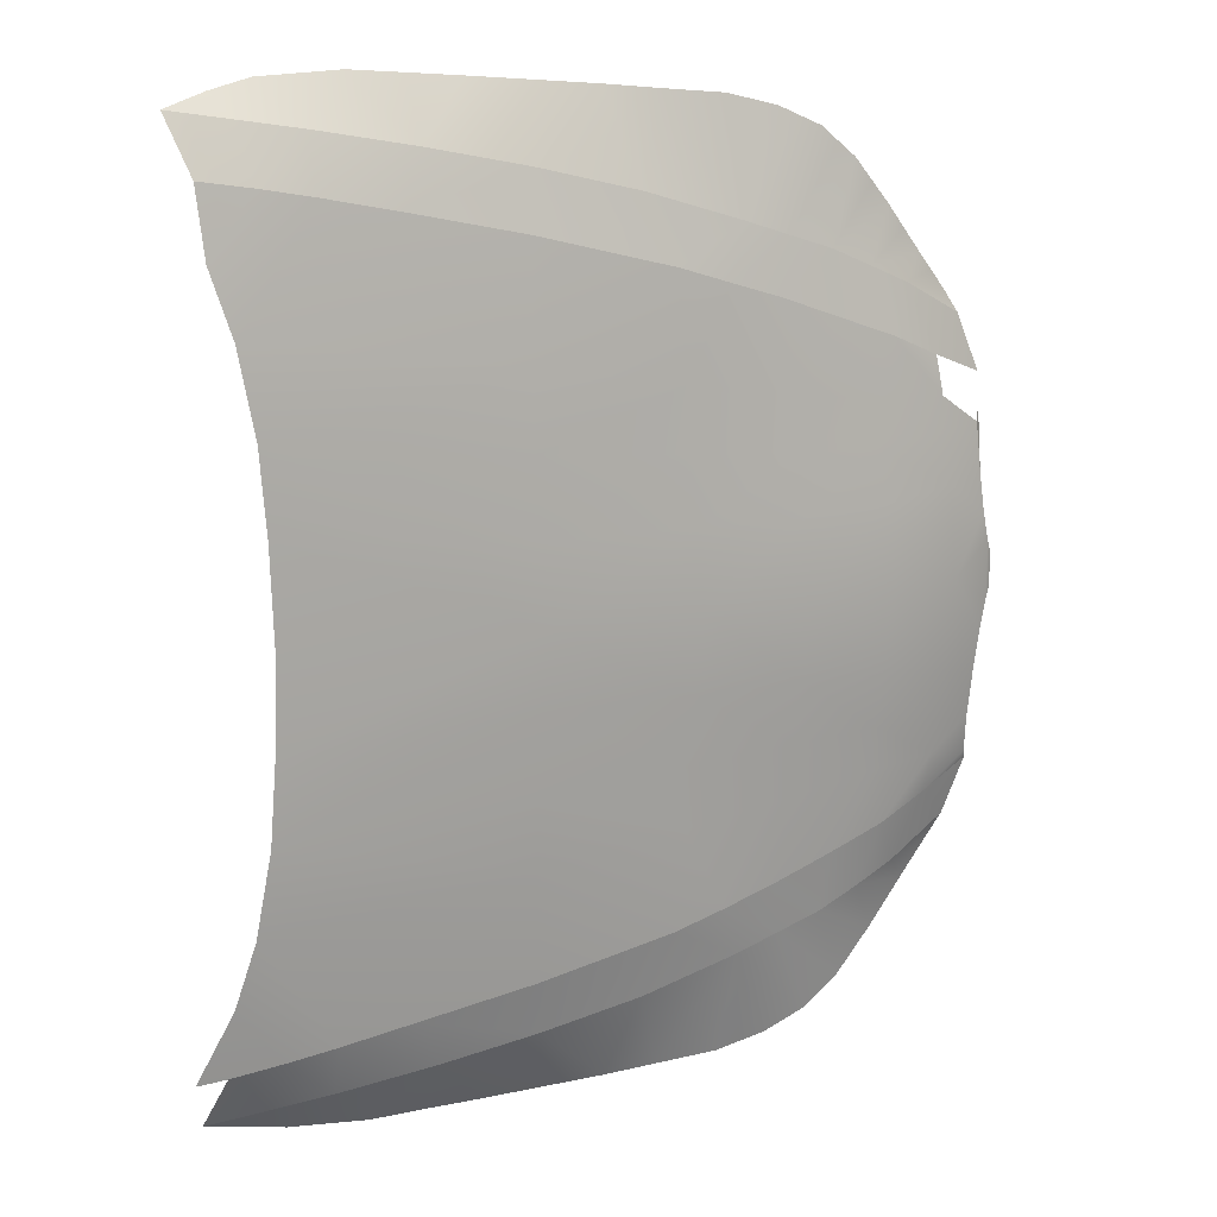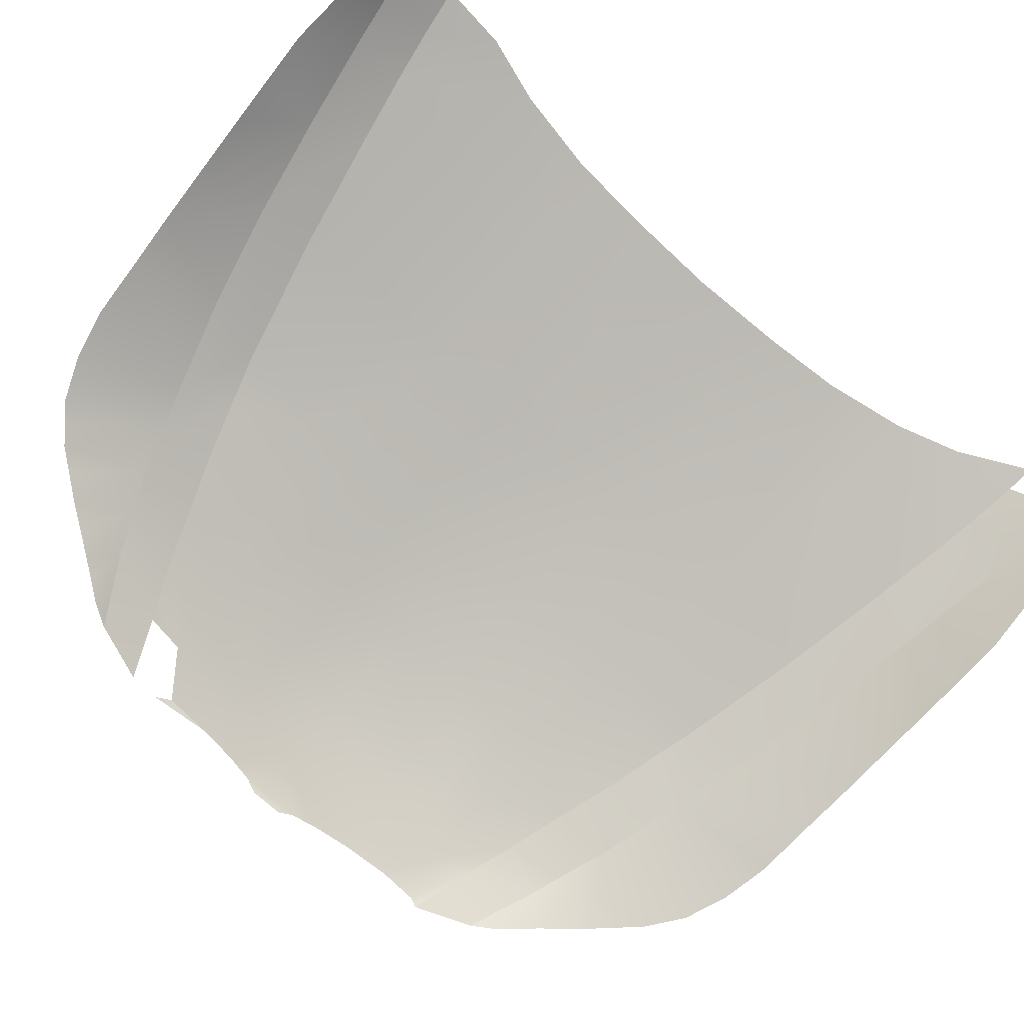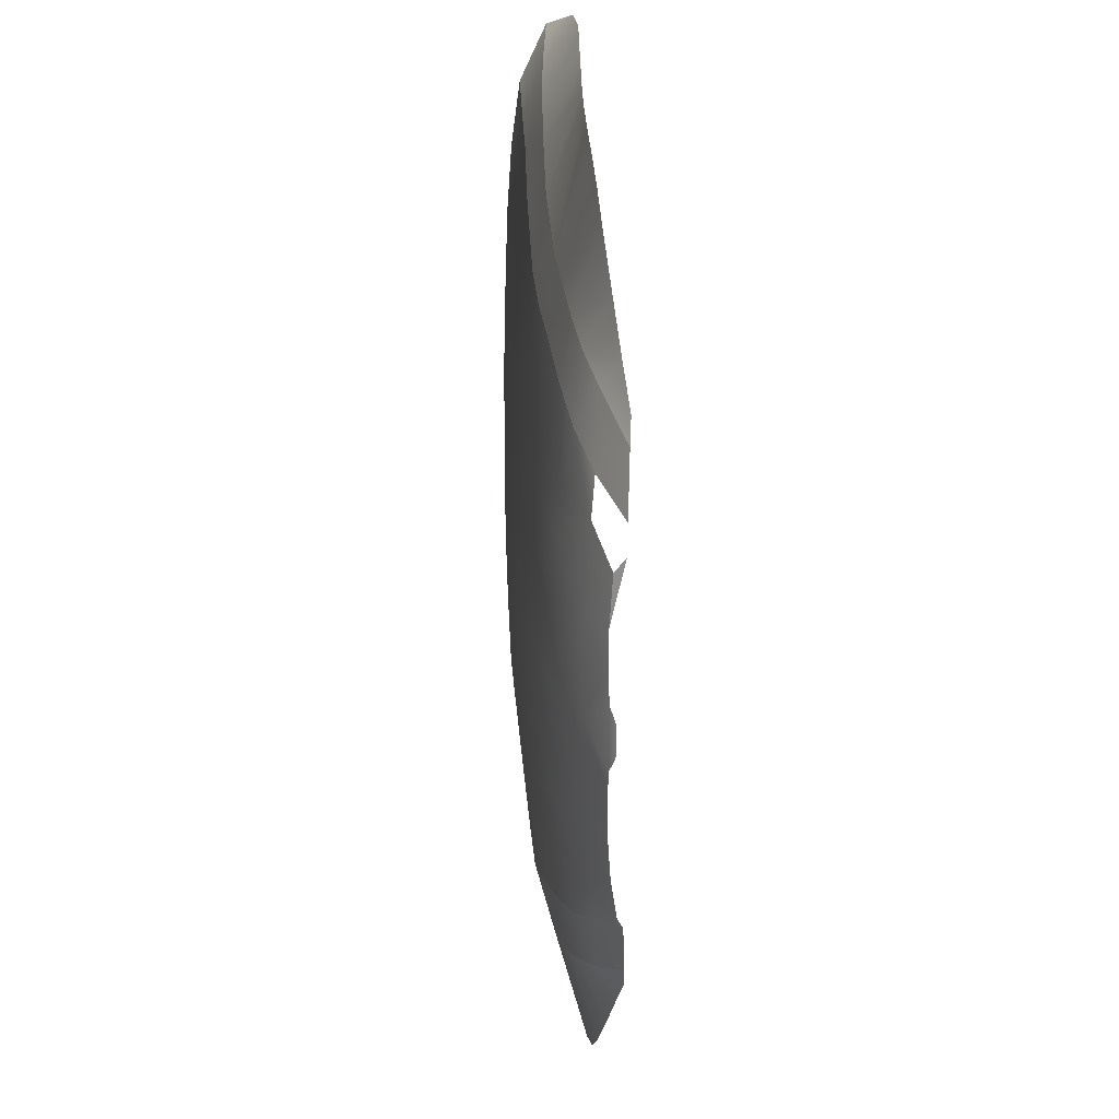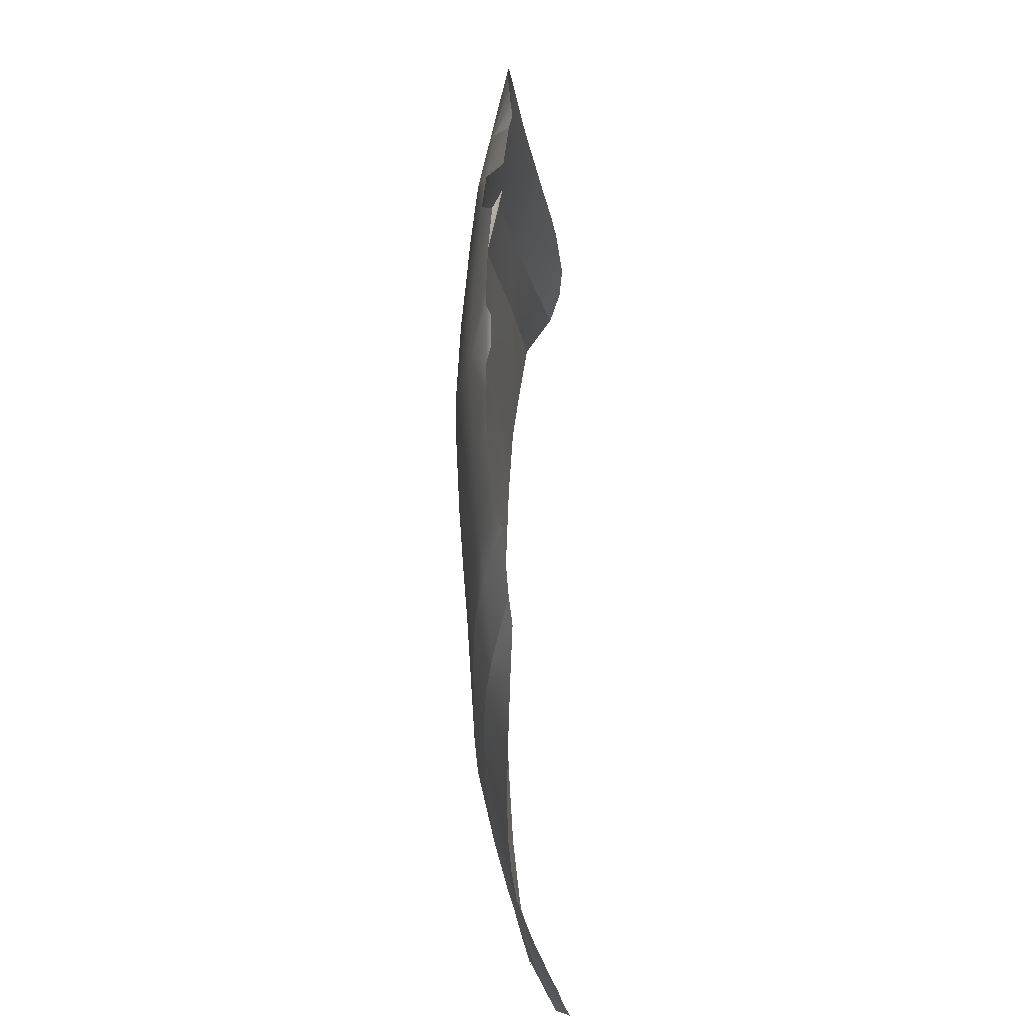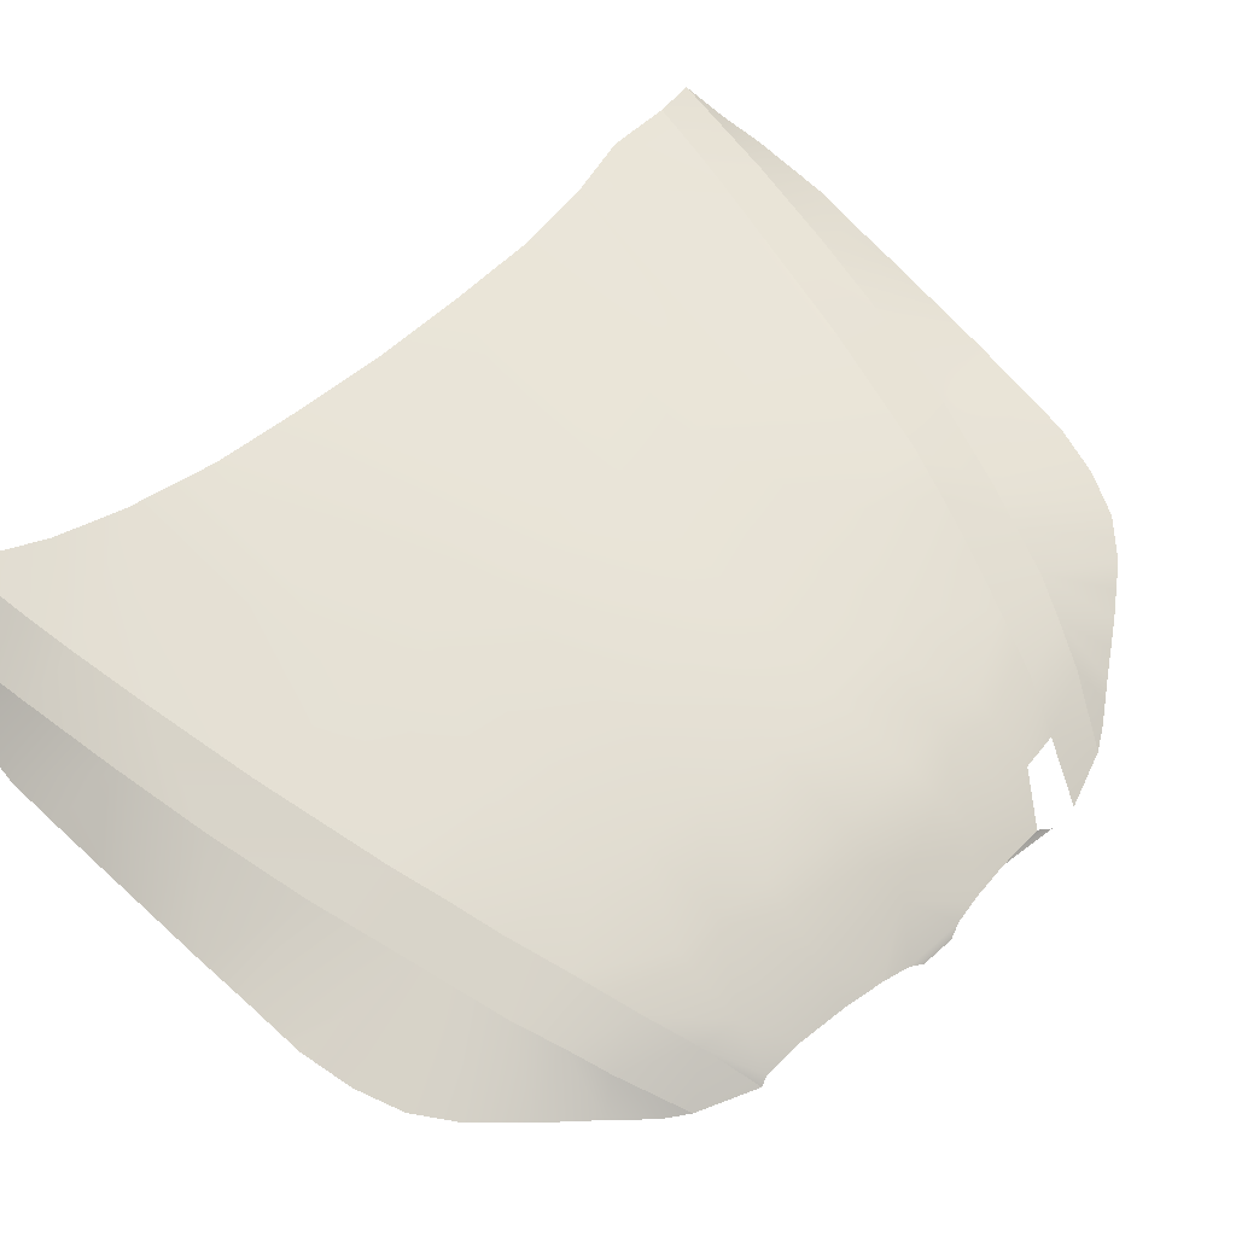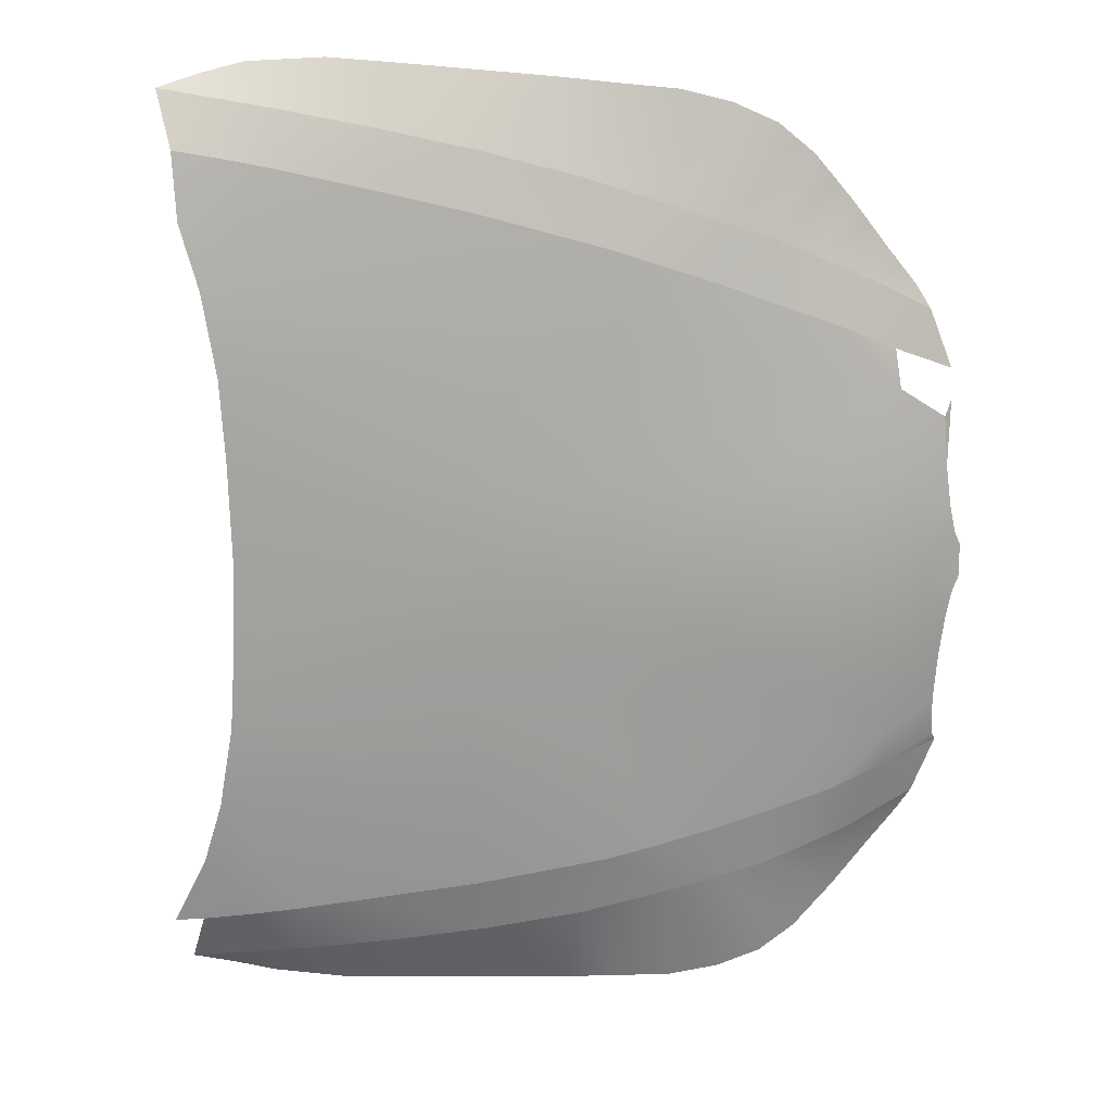
<metadata>
{"format":"obj","ext":"obj","renderer":"f3d","projection":"perspective","resolution":1024,"background":"white","views":[{"elev":14.6,"azim":168.2,"up":"+Z"},{"elev":-77.8,"azim":48.9,"up":"+Y"},{"elev":22.7,"azim":-85.8,"up":"+Z"},{"elev":-24.7,"azim":-76.2,"up":"+Z"},{"elev":56.7,"azim":-133.3,"up":"+Y"},{"elev":16.1,"azim":-166.9,"up":"+Z"}]}
</metadata>
<code>
o car.001
v 0.04187 -0.123 -0.9218
v 0.1168 -0.08242 -0.8962
v 0.001563 -0.08801 -0.8791
v 0.07216 -0.03208 -0.789
v 0.1284 -0.02368 -0.7939
v 0.05807 -0.01529 -0.6592
v 0.01776 -0.009703 -0.534
v -0.01185 -0.006903 -0.3717
v -0.02349 -0.004112 -0.2127
v -0.02927 -0.004112 -0.02823
v -0.4988 -0.05752 -0.02823
v -0.4824 -0.05817 -0.1765
v -0.4727 -0.06421 -0.3218
v -0.4725 -0.07144 -0.4677
v -0.2594 -0.07123 -0.7301
v -0.4771 -0.09361 -0.6848
v -0.4849 -0.1244 -0.793
v -0.3011 -0.1076 -0.8296
v -0.1222 -0.05445 -0.7573
v -0.02503 -0.04326 -0.7745
v -0.1137 -0.09361 -0.862
v -0.03304 -0.1467 -0.9418
v -0.1838 -0.1663 -0.9507
v -0.2815 -0.1761 -0.9442
v -0.9699 -0.246 0.804
v -0.929 -0.239 0.8221
v -0.8577 -0.1719 0.6345
v -1.011 -0.253 0.7859
v -0.9408 -0.1915 0.6067
v -0.8266 -0.1426 0.5341
v -0.9224 -0.1663 0.5034
v -0.9487 -0.1588 0.3376
v -0.7457 -0.1135 0.369
v -0.7307 -0.1244 0.5648
v -0.4725 -0.07144 0.4113
v -0.4771 -0.09361 0.6284
v -0.2594 -0.07123 0.6737
v 0.01776 -0.009703 0.4776
v -0.1222 -0.05445 0.7009
v -0.3011 -0.1076 0.7732
v -0.4849 -0.1244 0.7366
v -0.6752 -0.144 0.691
v -0.7193 -0.2125 0.8547
v -0.8336 -0.2251 0.8452
v -0.8813 -0.2321 0.8337
v -0.6163 -0.2027 0.8641
v -0.4977 -0.1929 0.8727
v -0.3792 -0.1831 0.8813
v -0.2815 -0.1761 0.8878
v -0.1838 -0.1663 0.8943
v -0.1137 -0.09361 0.8056
v -0.02503 -0.04326 0.7181
v 0.05807 -0.01529 0.6028
v -0.01185 -0.006903 0.3153
v -0.02349 -0.004112 0.1563
v -0.03304 -0.1467 0.8854
v 0.04187 -0.123 0.8654
v 0.001563 -0.08801 0.8227
v 0.1168 -0.08242 0.8398
v 0.07216 -0.03208 0.7326
v -0.4824 -0.05817 0.1201
v -0.7589 -0.1031 0.1201
v -0.7753 -0.0996 -0.02823
v -0.9643 -0.1455 0.1201
v -0.9807 -0.1421 -0.02823
v -1.127 -0.1895 0.1285
v -1.143 -0.1861 -0.02823
v -1.264 -0.2498 0.1453
v -1.281 -0.2491 -0.02823
v -1.264 -0.2498 -0.2017
v -1.127 -0.1895 -0.1849
v -0.9643 -0.1455 -0.1765
v -0.7589 -0.1031 -0.1765
v -0.7488 -0.1091 -0.3054
v -0.7457 -0.1135 -0.4254
v -0.7307 -0.1244 -0.6212
v -0.6752 -0.144 -0.7474
v -0.6163 -0.2027 -0.9205
v -0.4977 -0.1929 -0.9291
v -0.3792 -0.1831 -0.9377
v -0.7193 -0.2125 -0.9111
v -0.8336 -0.2251 -0.9016
v -0.8813 -0.2321 -0.8901
v -0.929 -0.239 -0.8785
v -0.8577 -0.1719 -0.6909
v -0.8266 -0.1426 -0.5905
v -0.9487 -0.1588 -0.394
v -0.9224 -0.1663 -0.5597
v -0.9408 -0.1915 -0.6631
v -1.011 -0.253 -0.8423
v -0.9699 -0.246 -0.8604
v -1.044 -0.26 -0.8144
v -1.077 -0.267 -0.7865
v -1.024 -0.2111 -0.6353
v -1.033 -0.1929 -0.5191
v -1.115 -0.2028 -0.3691
v -1.143 -0.2251 -0.4785
v -1.1 -0.2349 -0.6009
v -1.146 -0.2866 -0.7018
v -1.112 -0.2768 -0.7441
v -1.178 -0.2964 -0.6583
v -1.21 -0.3062 -0.6148
v -1.177 -0.2656 -0.5665
v -1.235 -0.2656 -0.4359
v -1.291 -0.323 -0.5022
v -1.263 -0.323 -0.5458
v -1.237 -0.3146 -0.5803
v -1.333 -0.323 -0.3934
v -1.328 -0.3118 -0.3778
v -1.248 -0.2603 -0.3621
v -1.328 -0.3006 -0.3051
v -1.253 -0.2558 -0.3006
v -1.335 -0.295 -0.2128
v -1.21 -0.3062 0.5584
v -1.237 -0.3146 0.5239
v -1.177 -0.2656 0.5101
v -1.263 -0.323 0.4894
v -1.291 -0.323 0.4458
v -1.235 -0.2656 0.3795
v -1.143 -0.2251 0.4221
v -1.1 -0.2348 0.5445
v -1.033 -0.1929 0.4627
v -1.115 -0.2028 0.3127
v -1.024 -0.2111 0.5789
v -1.146 -0.2866 0.6454
v -1.178 -0.2964 0.6019
v -1.112 -0.2768 0.6877
v -1.077 -0.267 0.7301
v -1.044 -0.26 0.758
v -0.9538 -0.1516 0.2368
v -1.116 -0.1955 0.2272
v -1.253 -0.2558 0.2442
v -1.328 -0.3006 0.2487
v -1.335 -0.295 0.1564
v -1.345 -0.295 0.08157
v -1.355 -0.2978 0.02997
v -1.355 -0.2978 -0.08643
v -1.345 -0.295 -0.138
v -1.338 -0.3284 0.2996
v -1.333 -0.323 0.337
v -1.248 -0.2603 0.3057
v -1.336 -0.3225 0.28
v -1.365 -0.309 0.003366
v -1.365 -0.309 -0.05983
v -1.365 -0.309 -0.02823
v -0.7488 -0.1091 0.249
v -0.4727 -0.06421 0.2654
v -1.116 -0.1955 -0.2836
v -0.9538 -0.1516 -0.2932
v -1.325 -0.313 0.3035
v -1.325 -0.313 0.3133
f 3 2 1
f 4 2 3
f 6 5 4
f 9 11 10
f 11 9 12
f 8 12 9
f 12 8 13
f 8 14 13
f 14 8 7
f 15 14 7
f 14 15 16
f 16 15 17
f 15 18 17
f 15 19 18
f 15 7 19
f 7 6 19
f 19 6 20
f 6 4 20
f 20 4 3
f 20 3 21
f 21 3 22
f 3 1 22
f 27 28 25 26
f 27 29 28
f 30 29 27
f 30 31 29
f 30 32 31
f 32 30 33
f 34 33 30
f 34 35 33
f 36 35 34
f 37 35 36
f 35 37 38
f 38 37 39
f 39 37 40
f 40 37 41
f 37 36 41
f 36 34 41
f 41 34 42
f 42 34 27
f 34 30 27
f 42 27 43
f 43 27 44
f 44 27 26 45
f 46 42 43
f 41 42 46
f 47 41 46
f 40 41 47
f 48 40 47
f 49 40 48
f 50 40 49
f 51 40 50
f 51 39 40
f 52 39 51
f 53 39 52
f 53 38 39
f 57 58 56
f 59 58 57
f 59 60 58
f 60 53 52
f 60 52 58
f 58 52 51
f 58 51 56
f 56 51 50
f 11 55 10
f 55 11 61
f 61 11 62
f 63 62 11
f 62 63 64
f 65 64 63
f 64 65 66
f 67 66 65
f 66 67 68
f 68 67 69
f 67 70 69
f 67 71 70
f 71 67 65
f 65 72 71
f 72 65 63
f 63 73 72
f 73 63 11
f 11 12 73
f 12 74 73
f 74 12 13
f 13 75 74
f 75 13 14
f 14 76 75
f 14 16 76
f 76 16 17
f 76 17 77
f 77 17 78
f 17 79 78
f 17 18 79
f 18 80 79
f 18 24 80
f 18 23 24
f 18 21 23
f 19 21 18
f 19 20 21
f 21 22 23
f 85 82 83 84
f 85 81 82
f 85 77 81
f 76 77 85
f 86 76 85
f 75 76 86
f 86 87 75
f 87 86 88
f 88 86 89
f 89 86 85
f 89 85 90
f 90 85 84 91
f 93 89 90 92
f 94 89 93
f 94 88 89
f 95 88 94
f 87 88 95
f 95 96 87
f 96 95 97
f 97 95 98
f 95 94 98
f 98 94 99
f 99 94 93 100
f 102 98 99 101
f 103 98 102
f 97 98 103
f 103 104 97
f 104 103 105
f 103 106 105
f 106 103 102 107
f 108 104 105
f 109 104 108
f 109 110 104
f 111 110 109
f 111 112 110
f 111 70 112
f 70 111 113
f 116 117 115 114
f 117 116 118
f 116 119 118
f 119 116 120
f 121 120 116
f 122 120 121
f 122 123 120
f 123 122 32
f 31 32 122
f 31 122 124
f 124 122 121
f 124 121 125
f 121 114 126 125
f 121 116 114
f 124 125 127 128
f 29 128 129 28
f 29 124 128
f 31 124 29
f 130 123 32
f 123 130 131
f 64 131 130
f 131 64 66
f 131 66 68
f 131 68 132
f 68 133 132
f 133 68 134
f 134 68 135
f 69 135 68
f 69 136 135
f 69 137 136
f 137 69 138
f 138 69 70
f 70 113 138
f 119 140 118
f 132 133 141
f 141 131 132
f 131 141 123
f 141 120 123
f 120 141 119
f 136 137 144 145 143
f 130 62 64
f 62 130 146
f 32 146 130
f 146 32 33
f 33 147 146
f 147 33 35
f 35 54 147
f 54 35 38
f 54 61 147
f 61 54 55
f 61 146 147
f 146 61 62
f 70 148 112
f 71 148 70
f 72 148 71
f 148 72 149
f 73 149 72
f 149 73 74
f 74 87 149
f 87 74 75
f 96 149 87
f 149 96 148
f 110 148 96
f 148 110 112
f 97 110 96
f 110 97 104
f 77 78 81
f 134 142 133
l 150 151
l 139 140
l 139 142

</code>
